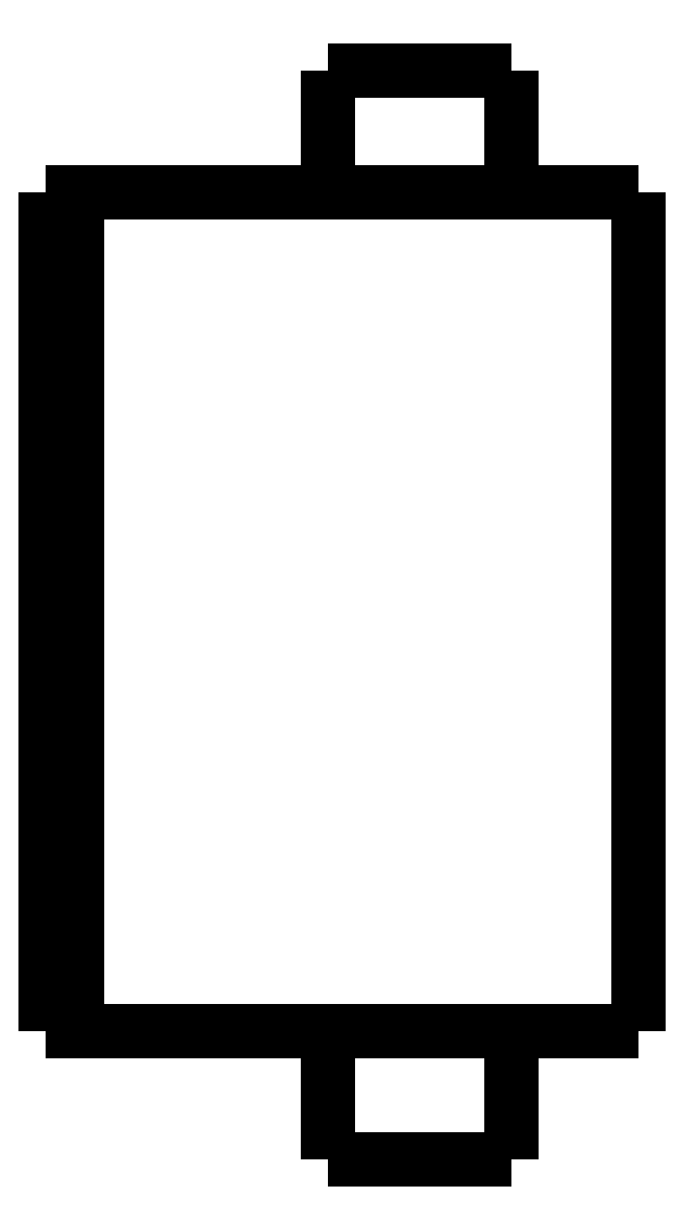
<metadata>
{"format":"dxf","ext":"dxf","renderer":"ezdxf+matplotlib","layout":"modelspace","background":"white","min_lineweight":24,"dpi":150}
</metadata>
<code>
0
SECTION
2
ENTITIES
0
LWPOLYLINE
8
0
90
51
70
0
10
0
20
31
10
0
20
30.46
10
0
20
29.92
10
0
20
29.39
10
0
20
28.85
10
0
20
28.31
10
0
20
27.77
10
0
20
27.23
10
0
20
26.7
10
0
20
26.16
10
0
20
25.62
10
0
20
25.08
10
0
20
24.54
10
0
20
24.01
10
0
20
23.47
10
0
20
22.93
10
0
20
22.39
10
0
20
21.85
10
0
20
21.32
10
0
20
20.78
10
0
20
20.24
10
0
20
19.7
10
0
20
19.16
10
0
20
18.63
10
0
20
18.09
10
0
20
17.55
10
0
20
17.01
10
0
20
16.47
10
0
20
15.94
10
0
20
15.4
10
0
20
14.86
10
0
20
14.32
10
0
20
13.78
10
0
20
13.25
10
0
20
12.71
10
0
20
12.17
10
0
20
11.63
10
0
20
11.09
10
0
20
10.56
10
0
20
10.02
10
0
20
9.48
10
0
20
8.942
10
0
20
8.404
10
0
20
7.866
10
0
20
7.328
10
0
20
6.79
10
0
20
6.252
10
0
20
5.714
10
0
20
5.176
10
0
20
4.638
10
0
20
4.1
0
LWPOLYLINE
8
0
90
51
70
0
10
-9.95
20
4.1
10
-9.95
20
4.018
10
-9.95
20
3.936
10
-9.95
20
3.854
10
-9.95
20
3.772
10
-9.95
20
3.69
10
-9.95
20
3.608
10
-9.95
20
3.526
10
-9.95
20
3.444
10
-9.95
20
3.362
10
-9.95
20
3.28
10
-9.95
20
3.198
10
-9.95
20
3.116
10
-9.95
20
3.034
10
-9.95
20
2.952
10
-9.95
20
2.87
10
-9.95
20
2.788
10
-9.95
20
2.706
10
-9.95
20
2.624
10
-9.95
20
2.542
10
-9.95
20
2.46
10
-9.95
20
2.378
10
-9.95
20
2.296
10
-9.95
20
2.214
10
-9.95
20
2.132
10
-9.95
20
2.05
10
-9.95
20
1.968
10
-9.95
20
1.886
10
-9.95
20
1.804
10
-9.95
20
1.722
10
-9.95
20
1.64
10
-9.95
20
1.558
10
-9.95
20
1.476
10
-9.95
20
1.394
10
-9.95
20
1.312
10
-9.95
20
1.23
10
-9.95
20
1.148
10
-9.95
20
1.066
10
-9.95
20
0.984
10
-9.95
20
0.902
10
-9.95
20
0.82
10
-9.95
20
0.738
10
-9.95
20
0.656
10
-9.95
20
0.574
10
-9.95
20
0.492
10
-9.95
20
0.41
10
-9.95
20
0.328
10
-9.95
20
0.246
10
-9.95
20
0.164
10
-9.95
20
0.082
10
-9.95
20
0
0
LWPOLYLINE
8
0
90
51
70
0
10
-4.05
20
4.1
10
-4.05
20
4.018
10
-4.05
20
3.936
10
-4.05
20
3.854
10
-4.05
20
3.772
10
-4.05
20
3.69
10
-4.05
20
3.608
10
-4.05
20
3.526
10
-4.05
20
3.444
10
-4.05
20
3.362
10
-4.05
20
3.28
10
-4.05
20
3.198
10
-4.05
20
3.116
10
-4.05
20
3.034
10
-4.05
20
2.952
10
-4.05
20
2.87
10
-4.05
20
2.788
10
-4.05
20
2.706
10
-4.05
20
2.624
10
-4.05
20
2.542
10
-4.05
20
2.46
10
-4.05
20
2.378
10
-4.05
20
2.296
10
-4.05
20
2.214
10
-4.05
20
2.132
10
-4.05
20
2.05
10
-4.05
20
1.968
10
-4.05
20
1.886
10
-4.05
20
1.804
10
-4.05
20
1.722
10
-4.05
20
1.64
10
-4.05
20
1.558
10
-4.05
20
1.476
10
-4.05
20
1.394
10
-4.05
20
1.312
10
-4.05
20
1.23
10
-4.05
20
1.148
10
-4.05
20
1.066
10
-4.05
20
0.984
10
-4.05
20
0.902
10
-4.05
20
0.82
10
-4.05
20
0.738
10
-4.05
20
0.656
10
-4.05
20
0.574
10
-4.05
20
0.492
10
-4.05
20
0.41
10
-4.05
20
0.328
10
-4.05
20
0.246
10
-4.05
20
0.164
10
-4.05
20
0.082
10
-4.05
20
0
0
LWPOLYLINE
8
0
90
51
70
0
10
-9.95
20
34.9
10
-9.95
20
34.82
10
-9.95
20
34.74
10
-9.95
20
34.67
10
-9.95
20
34.59
10
-9.95
20
34.51
10
-9.95
20
34.43
10
-9.95
20
34.35
10
-9.95
20
34.28
10
-9.95
20
34.2
10
-9.95
20
34.12
10
-9.95
20
34.04
10
-9.95
20
33.96
10
-9.95
20
33.89
10
-9.95
20
33.81
10
-9.95
20
33.73
10
-9.95
20
33.65
10
-9.95
20
33.57
10
-9.95
20
33.5
10
-9.95
20
33.42
10
-9.95
20
33.34
10
-9.95
20
33.26
10
-9.95
20
33.18
10
-9.95
20
33.11
10
-9.95
20
33.03
10
-9.95
20
32.95
10
-9.95
20
32.87
10
-9.95
20
32.79
10
-9.95
20
32.72
10
-9.95
20
32.64
10
-9.95
20
32.56
10
-9.95
20
32.48
10
-9.95
20
32.4
10
-9.95
20
32.33
10
-9.95
20
32.25
10
-9.95
20
32.17
10
-9.95
20
32.09
10
-9.95
20
32.01
10
-9.95
20
31.94
10
-9.95
20
31.86
10
-9.95
20
31.78
10
-9.95
20
31.7
10
-9.95
20
31.62
10
-9.95
20
31.55
10
-9.95
20
31.47
10
-9.95
20
31.39
10
-9.95
20
31.31
10
-9.95
20
31.23
10
-9.95
20
31.16
10
-9.95
20
31.08
10
-9.95
20
31
0
LWPOLYLINE
8
0
90
51
70
0
10
-4.05
20
34.9
10
-4.05
20
34.82
10
-4.05
20
34.74
10
-4.05
20
34.67
10
-4.05
20
34.59
10
-4.05
20
34.51
10
-4.05
20
34.43
10
-4.05
20
34.35
10
-4.05
20
34.28
10
-4.05
20
34.2
10
-4.05
20
34.12
10
-4.05
20
34.04
10
-4.05
20
33.96
10
-4.05
20
33.89
10
-4.05
20
33.81
10
-4.05
20
33.73
10
-4.05
20
33.65
10
-4.05
20
33.57
10
-4.05
20
33.5
10
-4.05
20
33.42
10
-4.05
20
33.34
10
-4.05
20
33.26
10
-4.05
20
33.18
10
-4.05
20
33.11
10
-4.05
20
33.03
10
-4.05
20
32.95
10
-4.05
20
32.87
10
-4.05
20
32.79
10
-4.05
20
32.72
10
-4.05
20
32.64
10
-4.05
20
32.56
10
-4.05
20
32.48
10
-4.05
20
32.4
10
-4.05
20
32.33
10
-4.05
20
32.25
10
-4.05
20
32.17
10
-4.05
20
32.09
10
-4.05
20
32.01
10
-4.05
20
31.94
10
-4.05
20
31.86
10
-4.05
20
31.78
10
-4.05
20
31.7
10
-4.05
20
31.62
10
-4.05
20
31.55
10
-4.05
20
31.47
10
-4.05
20
31.39
10
-4.05
20
31.31
10
-4.05
20
31.23
10
-4.05
20
31.16
10
-4.05
20
31.08
10
-4.05
20
31
0
LWPOLYLINE
8
0
90
51
70
0
10
-13.45
20
31
10
-13.27
20
31
10
-13.08
20
31
10
-12.9
20
31
10
-12.69
20
31
10
-12.45
20
31
10
-12.2
20
31
10
-11.96
20
31
10
-11.67
20
31
10
-11.37
20
31
10
-11.07
20
31
10
-10.76
20
31
10
-10.42
20
31
10
-10.08
20
31
10
-9.745
20
31
10
-9.385
20
31
10
-9.018
20
31
10
-8.651
20
31
10
-8.281
20
31
10
-7.9
20
31
10
-7.518
20
31
10
-7.137
20
31
10
-6.755
20
31
10
-6.374
20
31
10
-5.993
20
31
10
-5.611
20
31
10
-5.245
20
31
10
-4.878
20
31
10
-4.512
20
31
10
-4.158
20
31
10
-3.82
20
31
10
-3.483
20
31
10
-3.145
20
31
10
-2.844
20
31
10
-2.548
20
31
10
-2.252
20
31
10
-1.971
20
31
10
-1.729
20
31
10
-1.486
20
31
10
-1.243
20
31
10
-1.045
20
31
10
-0.8651
20
31
10
-0.6848
20
31
10
-0.5144
20
31
10
-0.4034
20
31
10
-0.2924
20
31
10
-0.1814
20
31
10
-0.1124
20
31
10
-0.07495
20
31
10
-0.03748
20
31
10
0
20
31
0
LWPOLYLINE
8
0
90
51
70
0
10
-13.45
20
4.1
10
-13.27
20
4.1
10
-13.08
20
4.1
10
-12.9
20
4.1
10
-12.69
20
4.1
10
-12.45
20
4.1
10
-12.2
20
4.1
10
-11.96
20
4.1
10
-11.67
20
4.1
10
-11.37
20
4.1
10
-11.07
20
4.1
10
-10.76
20
4.1
10
-10.42
20
4.1
10
-10.08
20
4.1
10
-9.745
20
4.1
10
-9.385
20
4.1
10
-9.018
20
4.1
10
-8.651
20
4.1
10
-8.281
20
4.1
10
-7.9
20
4.1
10
-7.518
20
4.1
10
-7.137
20
4.1
10
-6.755
20
4.1
10
-6.374
20
4.1
10
-5.993
20
4.1
10
-5.611
20
4.1
10
-5.245
20
4.1
10
-4.878
20
4.1
10
-4.512
20
4.1
10
-4.158
20
4.1
10
-3.82
20
4.1
10
-3.483
20
4.1
10
-3.145
20
4.1
10
-2.844
20
4.1
10
-2.548
20
4.1
10
-2.252
20
4.1
10
-1.971
20
4.1
10
-1.729
20
4.1
10
-1.486
20
4.1
10
-1.243
20
4.1
10
-1.045
20
4.1
10
-0.8651
20
4.1
10
-0.6848
20
4.1
10
-0.5144
20
4.1
10
-0.4034
20
4.1
10
-0.2924
20
4.1
10
-0.1814
20
4.1
10
-0.1124
20
4.1
10
-0.07495
20
4.1
10
-0.03748
20
4.1
10
0
20
4.1
0
LWPOLYLINE
8
0
90
51
70
0
10
-18
20
31
10
-17.95
20
31
10
-17.89
20
31
10
-17.84
20
31
10
-17.78
20
31
10
-17.73
20
31
10
-17.67
20
31
10
-17.62
20
31
10
-17.57
20
31
10
-17.51
20
31
10
-17.46
20
31
10
-17.4
20
31
10
-17.35
20
31
10
-17.3
20
31
10
-17.24
20
31
10
-17.19
20
31
10
-17.13
20
31
10
-17.08
20
31
10
-17.02
20
31
10
-16.97
20
31
10
-16.92
20
31
10
-16.86
20
31
10
-16.81
20
31
10
-16.75
20
31
10
-16.7
20
31
10
-16.65
20
31
10
-16.59
20
31
10
-16.54
20
31
10
-16.48
20
31
10
-16.43
20
31
10
-16.37
20
31
10
-16.32
20
31
10
-16.27
20
31
10
-16.21
20
31
10
-16.16
20
31
10
-16.1
20
31
10
-16.05
20
31
10
-16
20
31
10
-15.94
20
31
10
-15.89
20
31
10
-15.83
20
31
10
-15.78
20
31
10
-15.72
20
31
10
-15.67
20
31
10
-15.62
20
31
10
-15.56
20
31
10
-15.51
20
31
10
-15.45
20
31
10
-15.4
20
31
10
-15.35
20
31
10
-15.29
20
31
0
LWPOLYLINE
8
0
90
51
70
0
10
-18
20
31
10
-18
20
30.46
10
-18
20
29.92
10
-18
20
29.39
10
-18
20
28.85
10
-18
20
28.31
10
-18
20
27.77
10
-18
20
27.23
10
-18
20
26.7
10
-18
20
26.16
10
-18
20
25.62
10
-18
20
25.08
10
-18
20
24.54
10
-18
20
24.01
10
-18
20
23.47
10
-18
20
22.93
10
-18
20
22.39
10
-18
20
21.85
10
-18
20
21.32
10
-18
20
20.78
10
-18
20
20.24
10
-18
20
19.7
10
-18
20
19.16
10
-18
20
18.63
10
-18
20
18.09
10
-18
20
17.55
10
-18
20
17.01
10
-18
20
16.47
10
-18
20
15.94
10
-18
20
15.4
10
-18
20
14.86
10
-18
20
14.32
10
-18
20
13.78
10
-18
20
13.25
10
-18
20
12.71
10
-18
20
12.17
10
-18
20
11.63
10
-18
20
11.09
10
-18
20
10.56
10
-18
20
10.02
10
-18
20
9.48
10
-18
20
8.942
10
-18
20
8.404
10
-18
20
7.866
10
-18
20
7.328
10
-18
20
6.79
10
-18
20
6.252
10
-18
20
5.714
10
-18
20
5.176
10
-18
20
4.638
10
-18
20
4.1
0
LWPOLYLINE
8
0
90
51
70
0
10
-18
20
4.1
10
-17.95
20
4.1
10
-17.89
20
4.1
10
-17.84
20
4.1
10
-17.78
20
4.1
10
-17.73
20
4.1
10
-17.67
20
4.1
10
-17.62
20
4.1
10
-17.57
20
4.1
10
-17.51
20
4.1
10
-17.46
20
4.1
10
-17.4
20
4.1
10
-17.35
20
4.1
10
-17.3
20
4.1
10
-17.24
20
4.1
10
-17.19
20
4.1
10
-17.13
20
4.1
10
-17.08
20
4.1
10
-17.02
20
4.1
10
-16.97
20
4.1
10
-16.92
20
4.1
10
-16.86
20
4.1
10
-16.81
20
4.1
10
-16.75
20
4.1
10
-16.7
20
4.1
10
-16.65
20
4.1
10
-16.59
20
4.1
10
-16.54
20
4.1
10
-16.48
20
4.1
10
-16.43
20
4.1
10
-16.37
20
4.1
10
-16.32
20
4.1
10
-16.27
20
4.1
10
-16.21
20
4.1
10
-16.16
20
4.1
10
-16.1
20
4.1
10
-16.05
20
4.1
10
-16
20
4.1
10
-15.94
20
4.1
10
-15.89
20
4.1
10
-15.83
20
4.1
10
-15.78
20
4.1
10
-15.72
20
4.1
10
-15.67
20
4.1
10
-15.62
20
4.1
10
-15.56
20
4.1
10
-15.51
20
4.1
10
-15.45
20
4.1
10
-15.4
20
4.1
10
-15.35
20
4.1
10
-15.29
20
4.1
0
LWPOLYLINE
8
0
90
51
70
0
10
-19
20
4.1
10
-19
20
4.638
10
-19
20
5.176
10
-19
20
5.714
10
-19
20
6.252
10
-19
20
6.79
10
-19
20
7.328
10
-19
20
7.866
10
-19
20
8.404
10
-19
20
8.942
10
-19
20
9.48
10
-19
20
10.02
10
-19
20
10.56
10
-19
20
11.09
10
-19
20
11.63
10
-19
20
12.17
10
-19
20
12.71
10
-19
20
13.25
10
-19
20
13.78
10
-19
20
14.32
10
-19
20
14.86
10
-19
20
15.4
10
-19
20
15.94
10
-19
20
16.47
10
-19
20
17.01
10
-19
20
17.55
10
-19
20
18.09
10
-19
20
18.63
10
-19
20
19.16
10
-19
20
19.7
10
-19
20
20.24
10
-19
20
20.78
10
-19
20
21.32
10
-19
20
21.85
10
-19
20
22.39
10
-19
20
22.93
10
-19
20
23.47
10
-19
20
24.01
10
-19
20
24.54
10
-19
20
25.08
10
-19
20
25.62
10
-19
20
26.16
10
-19
20
26.7
10
-19
20
27.23
10
-19
20
27.77
10
-19
20
28.31
10
-19
20
28.85
10
-19
20
29.39
10
-19
20
29.92
10
-19
20
30.46
10
-19
20
31
0
LWPOLYLINE
8
0
90
51
70
0
10
-19
20
31
10
-18.98
20
31
10
-18.96
20
31
10
-18.94
20
31
10
-18.92
20
31
10
-18.9
20
31
10
-18.88
20
31
10
-18.86
20
31
10
-18.84
20
31
10
-18.82
20
31
10
-18.8
20
31
10
-18.78
20
31
10
-18.76
20
31
10
-18.74
20
31
10
-18.72
20
31
10
-18.7
20
31
10
-18.68
20
31
10
-18.66
20
31
10
-18.64
20
31
10
-18.62
20
31
10
-18.6
20
31
10
-18.58
20
31
10
-18.56
20
31
10
-18.54
20
31
10
-18.52
20
31
10
-18.5
20
31
10
-18.48
20
31
10
-18.46
20
31
10
-18.44
20
31
10
-18.42
20
31
10
-18.4
20
31
10
-18.38
20
31
10
-18.36
20
31
10
-18.34
20
31
10
-18.32
20
31
10
-18.3
20
31
10
-18.28
20
31
10
-18.26
20
31
10
-18.24
20
31
10
-18.22
20
31
10
-18.2
20
31
10
-18.18
20
31
10
-18.16
20
31
10
-18.14
20
31
10
-18.12
20
31
10
-18.1
20
31
10
-18.08
20
31
10
-18.06
20
31
10
-18.04
20
31
10
-18.02
20
31
10
-18
20
31
0
LWPOLYLINE
8
0
90
51
70
0
10
-15.29
20
31
10
-15.24
20
31
10
-15.2
20
31
10
-15.15
20
31
10
-15.1
20
31
10
-15.06
20
31
10
-15.01
20
31
10
-14.97
20
31
10
-14.92
20
31
10
-14.87
20
31
10
-14.83
20
31
10
-14.78
20
31
10
-14.74
20
31
10
-14.69
20
31
10
-14.65
20
31
10
-14.6
20
31
10
-14.56
20
31
10
-14.52
20
31
10
-14.47
20
31
10
-14.43
20
31
10
-14.39
20
31
10
-14.35
20
31
10
-14.31
20
31
10
-14.27
20
31
10
-14.23
20
31
10
-14.19
20
31
10
-14.15
20
31
10
-14.11
20
31
10
-14.07
20
31
10
-14.04
20
31
10
-14
20
31
10
-13.96
20
31
10
-13.93
20
31
10
-13.9
20
31
10
-13.86
20
31
10
-13.83
20
31
10
-13.8
20
31
10
-13.77
20
31
10
-13.74
20
31
10
-13.71
20
31
10
-13.68
20
31
10
-13.65
20
31
10
-13.63
20
31
10
-13.6
20
31
10
-13.58
20
31
10
-13.55
20
31
10
-13.53
20
31
10
-13.51
20
31
10
-13.49
20
31
10
-13.47
20
31
10
-13.45
20
31
0
LWPOLYLINE
8
0
90
51
70
0
10
-18
20
4.1
10
-18.02
20
4.1
10
-18.04
20
4.1
10
-18.06
20
4.1
10
-18.08
20
4.1
10
-18.1
20
4.1
10
-18.12
20
4.1
10
-18.14
20
4.1
10
-18.16
20
4.1
10
-18.18
20
4.1
10
-18.2
20
4.1
10
-18.22
20
4.1
10
-18.24
20
4.1
10
-18.26
20
4.1
10
-18.28
20
4.1
10
-18.3
20
4.1
10
-18.32
20
4.1
10
-18.34
20
4.1
10
-18.36
20
4.1
10
-18.38
20
4.1
10
-18.4
20
4.1
10
-18.42
20
4.1
10
-18.44
20
4.1
10
-18.46
20
4.1
10
-18.48
20
4.1
10
-18.5
20
4.1
10
-18.52
20
4.1
10
-18.54
20
4.1
10
-18.56
20
4.1
10
-18.58
20
4.1
10
-18.6
20
4.1
10
-18.62
20
4.1
10
-18.64
20
4.1
10
-18.66
20
4.1
10
-18.68
20
4.1
10
-18.7
20
4.1
10
-18.72
20
4.1
10
-18.74
20
4.1
10
-18.76
20
4.1
10
-18.78
20
4.1
10
-18.8
20
4.1
10
-18.82
20
4.1
10
-18.84
20
4.1
10
-18.86
20
4.1
10
-18.88
20
4.1
10
-18.9
20
4.1
10
-18.92
20
4.1
10
-18.94
20
4.1
10
-18.96
20
4.1
10
-18.98
20
4.1
10
-19
20
4.1
0
LWPOLYLINE
8
0
90
51
70
0
10
-13.45
20
4.1
10
-13.47
20
4.1
10
-13.49
20
4.1
10
-13.51
20
4.1
10
-13.53
20
4.1
10
-13.55
20
4.1
10
-13.58
20
4.1
10
-13.6
20
4.1
10
-13.63
20
4.1
10
-13.65
20
4.1
10
-13.68
20
4.1
10
-13.71
20
4.1
10
-13.74
20
4.1
10
-13.77
20
4.1
10
-13.8
20
4.1
10
-13.83
20
4.1
10
-13.86
20
4.1
10
-13.9
20
4.1
10
-13.93
20
4.1
10
-13.96
20
4.1
10
-14
20
4.1
10
-14.04
20
4.1
10
-14.07
20
4.1
10
-14.11
20
4.1
10
-14.15
20
4.1
10
-14.19
20
4.1
10
-14.23
20
4.1
10
-14.27
20
4.1
10
-14.31
20
4.1
10
-14.35
20
4.1
10
-14.39
20
4.1
10
-14.43
20
4.1
10
-14.47
20
4.1
10
-14.52
20
4.1
10
-14.56
20
4.1
10
-14.6
20
4.1
10
-14.65
20
4.1
10
-14.69
20
4.1
10
-14.74
20
4.1
10
-14.78
20
4.1
10
-14.83
20
4.1
10
-14.87
20
4.1
10
-14.92
20
4.1
10
-14.97
20
4.1
10
-15.01
20
4.1
10
-15.06
20
4.1
10
-15.1
20
4.1
10
-15.15
20
4.1
10
-15.2
20
4.1
10
-15.24
20
4.1
10
-15.29
20
4.1
0
LWPOLYLINE
8
0
90
51
70
0
10
-4.05
20
0
10
-4.055
20
0
10
-4.06
20
0
10
-4.066
20
0
10
-4.075
20
0
10
-4.091
20
0
10
-4.106
20
0
10
-4.122
20
0
10
-4.146
20
0
10
-4.172
20
0
10
-4.197
20
0
10
-4.226
20
0
10
-4.261
20
0
10
-4.297
20
0
10
-4.332
20
0
10
-4.374
20
0
10
-4.419
20
0
10
-4.464
20
0
10
-4.51
20
0
10
-4.563
20
0
10
-4.617
20
0
10
-4.671
20
0
10
-4.729
20
0
10
-4.791
20
0
10
-4.852
20
0
10
-4.914
20
0
10
-4.983
20
0
10
-5.052
20
0
10
-5.121
20
0
10
-5.193
20
0
10
-5.269
20
0
10
-5.344
20
0
10
-5.42
20
0
10
-5.5
20
0
10
-5.581
20
0
10
-5.662
20
0
10
-5.744
20
0
10
-5.83
20
0
10
-5.916
20
0
10
-6.001
20
0
10
-6.089
20
0
10
-6.178
20
0
10
-6.267
20
0
10
-6.357
20
0
10
-6.448
20
0
10
-6.539
20
0
10
-6.631
20
0
10
-6.723
20
0
10
-6.815
20
0
10
-6.908
20
0
10
-7
20
0
0
LWPOLYLINE
8
0
90
51
70
0
10
-7
20
0
10
-7.092
20
0
10
-7.185
20
0
10
-7.277
20
0
10
-7.369
20
0
10
-7.461
20
0
10
-7.552
20
0
10
-7.643
20
0
10
-7.733
20
0
10
-7.822
20
0
10
-7.911
20
0
10
-7.999
20
0
10
-8.084
20
0
10
-8.17
20
0
10
-8.256
20
0
10
-8.338
20
0
10
-8.419
20
0
10
-8.5
20
0
10
-8.58
20
0
10
-8.656
20
0
10
-8.731
20
0
10
-8.807
20
0
10
-8.879
20
0
10
-8.948
20
0
10
-9.017
20
0
10
-9.086
20
0
10
-9.148
20
0
10
-9.209
20
0
10
-9.271
20
0
10
-9.329
20
0
10
-9.383
20
0
10
-9.437
20
0
10
-9.49
20
0
10
-9.536
20
0
10
-9.581
20
0
10
-9.626
20
0
10
-9.668
20
0
10
-9.703
20
0
10
-9.739
20
0
10
-9.774
20
0
10
-9.803
20
0
10
-9.828
20
0
10
-9.854
20
0
10
-9.878
20
0
10
-9.894
20
0
10
-9.909
20
0
10
-9.925
20
0
10
-9.934
20
0
10
-9.94
20
0
10
-9.945
20
0
10
-9.95
20
0
0
LWPOLYLINE
8
0
90
51
70
0
10
-4.05
20
34.9
10
-4.055
20
34.9
10
-4.06
20
34.9
10
-4.066
20
34.9
10
-4.075
20
34.9
10
-4.091
20
34.9
10
-4.106
20
34.9
10
-4.122
20
34.9
10
-4.146
20
34.9
10
-4.172
20
34.9
10
-4.197
20
34.9
10
-4.226
20
34.9
10
-4.261
20
34.9
10
-4.297
20
34.9
10
-4.332
20
34.9
10
-4.374
20
34.9
10
-4.419
20
34.9
10
-4.464
20
34.9
10
-4.51
20
34.9
10
-4.563
20
34.9
10
-4.617
20
34.9
10
-4.671
20
34.9
10
-4.729
20
34.9
10
-4.791
20
34.9
10
-4.852
20
34.9
10
-4.914
20
34.9
10
-4.983
20
34.9
10
-5.052
20
34.9
10
-5.121
20
34.9
10
-5.193
20
34.9
10
-5.269
20
34.9
10
-5.344
20
34.9
10
-5.42
20
34.9
10
-5.5
20
34.9
10
-5.581
20
34.9
10
-5.662
20
34.9
10
-5.744
20
34.9
10
-5.83
20
34.9
10
-5.916
20
34.9
10
-6.001
20
34.9
10
-6.089
20
34.9
10
-6.178
20
34.9
10
-6.267
20
34.9
10
-6.357
20
34.9
10
-6.448
20
34.9
10
-6.539
20
34.9
10
-6.631
20
34.9
10
-6.723
20
34.9
10
-6.815
20
34.9
10
-6.908
20
34.9
10
-7
20
34.9
0
LWPOLYLINE
8
0
90
51
70
0
10
-7
20
34.9
10
-7.092
20
34.9
10
-7.185
20
34.9
10
-7.277
20
34.9
10
-7.369
20
34.9
10
-7.461
20
34.9
10
-7.552
20
34.9
10
-7.643
20
34.9
10
-7.733
20
34.9
10
-7.822
20
34.9
10
-7.911
20
34.9
10
-7.999
20
34.9
10
-8.084
20
34.9
10
-8.17
20
34.9
10
-8.256
20
34.9
10
-8.338
20
34.9
10
-8.419
20
34.9
10
-8.5
20
34.9
10
-8.58
20
34.9
10
-8.656
20
34.9
10
-8.731
20
34.9
10
-8.807
20
34.9
10
-8.879
20
34.9
10
-8.948
20
34.9
10
-9.017
20
34.9
10
-9.086
20
34.9
10
-9.148
20
34.9
10
-9.209
20
34.9
10
-9.271
20
34.9
10
-9.329
20
34.9
10
-9.383
20
34.9
10
-9.437
20
34.9
10
-9.49
20
34.9
10
-9.536
20
34.9
10
-9.581
20
34.9
10
-9.626
20
34.9
10
-9.668
20
34.9
10
-9.703
20
34.9
10
-9.739
20
34.9
10
-9.774
20
34.9
10
-9.803
20
34.9
10
-9.828
20
34.9
10
-9.854
20
34.9
10
-9.878
20
34.9
10
-9.894
20
34.9
10
-9.909
20
34.9
10
-9.925
20
34.9
10
-9.934
20
34.9
10
-9.94
20
34.9
10
-9.945
20
34.9
10
-9.95
20
34.9
0
ENDSEC
0
EOF

</code>
